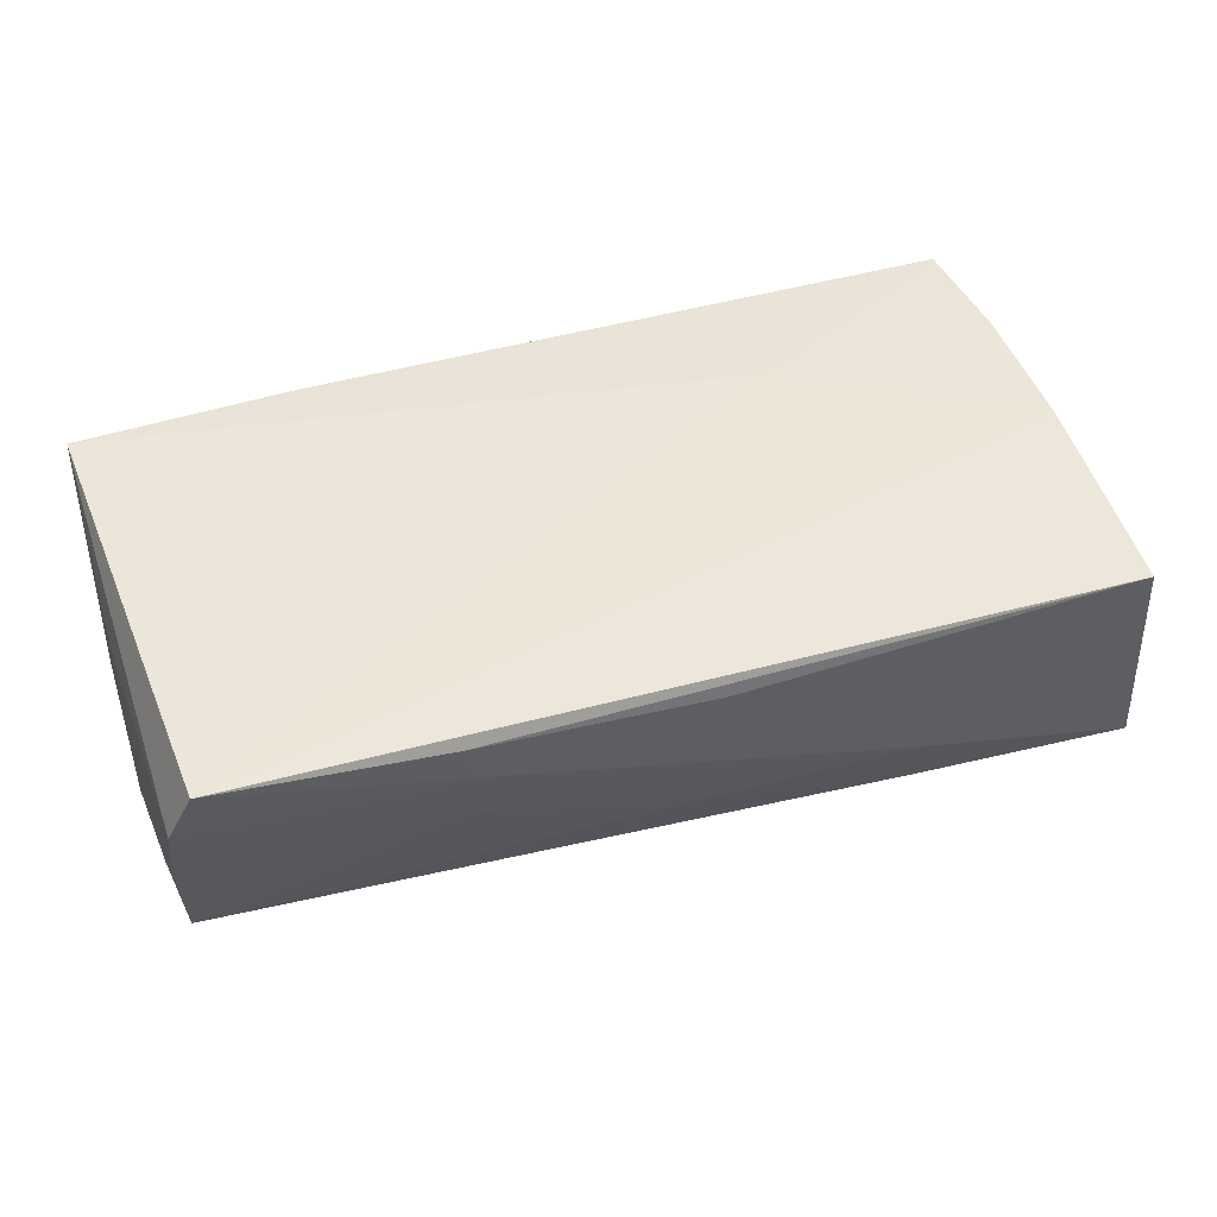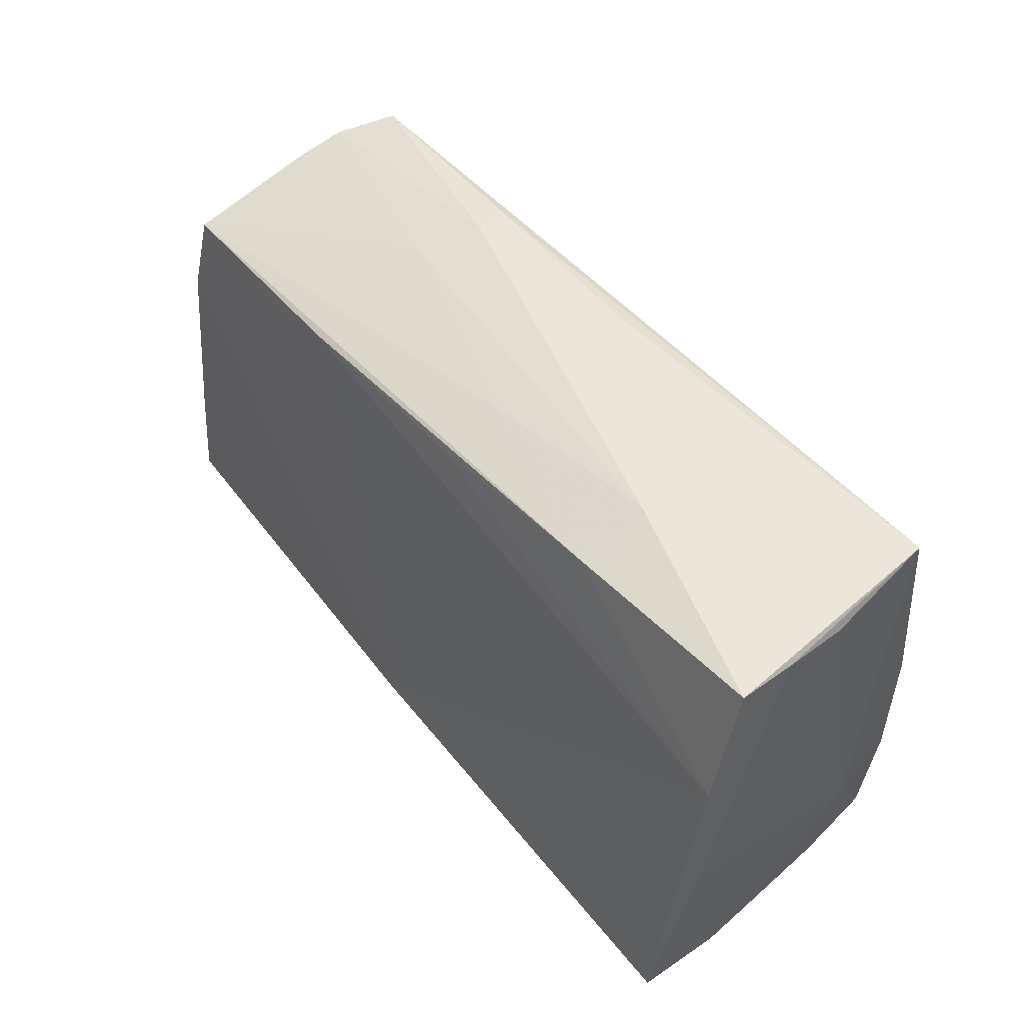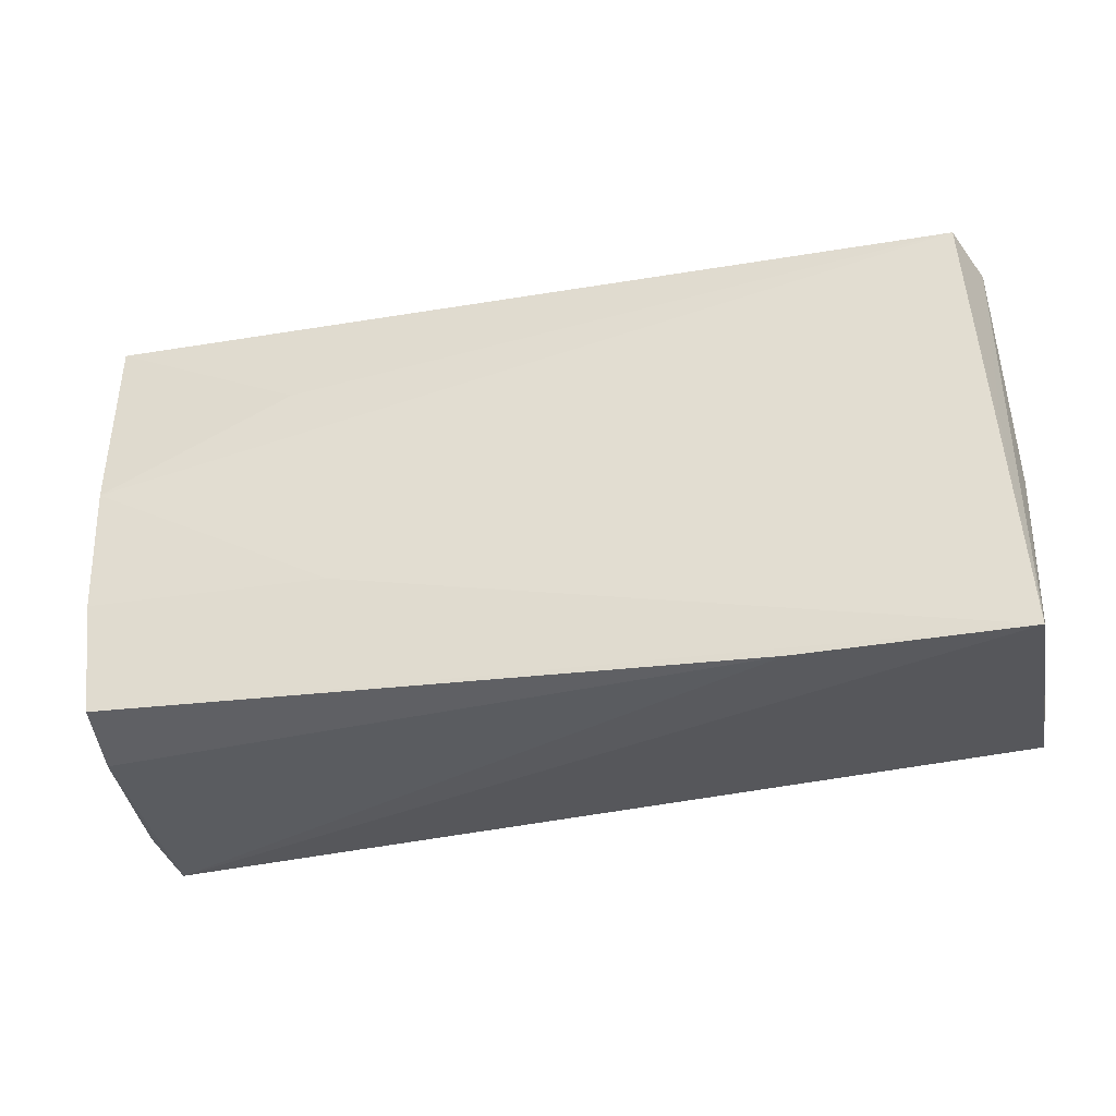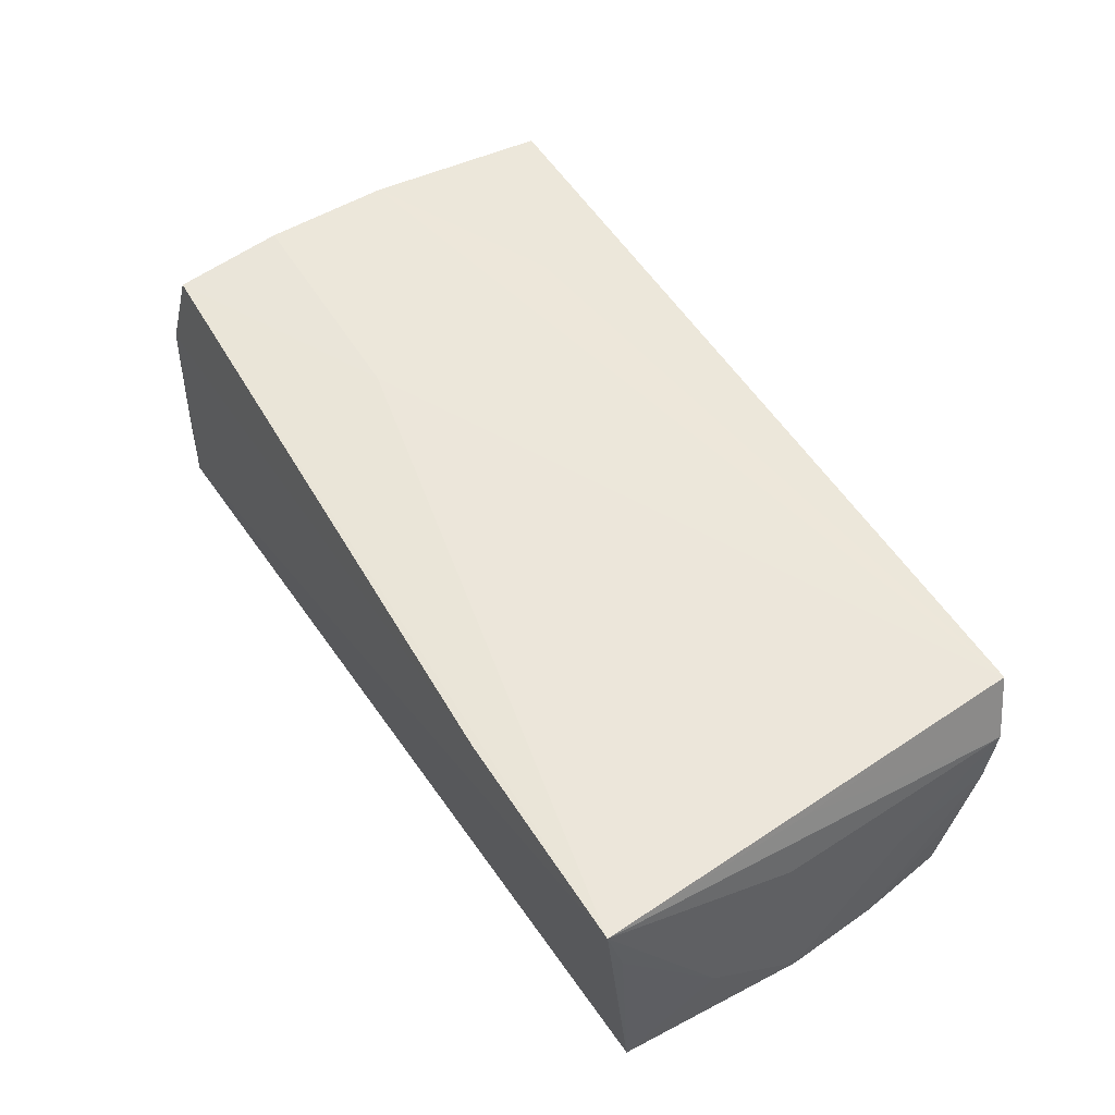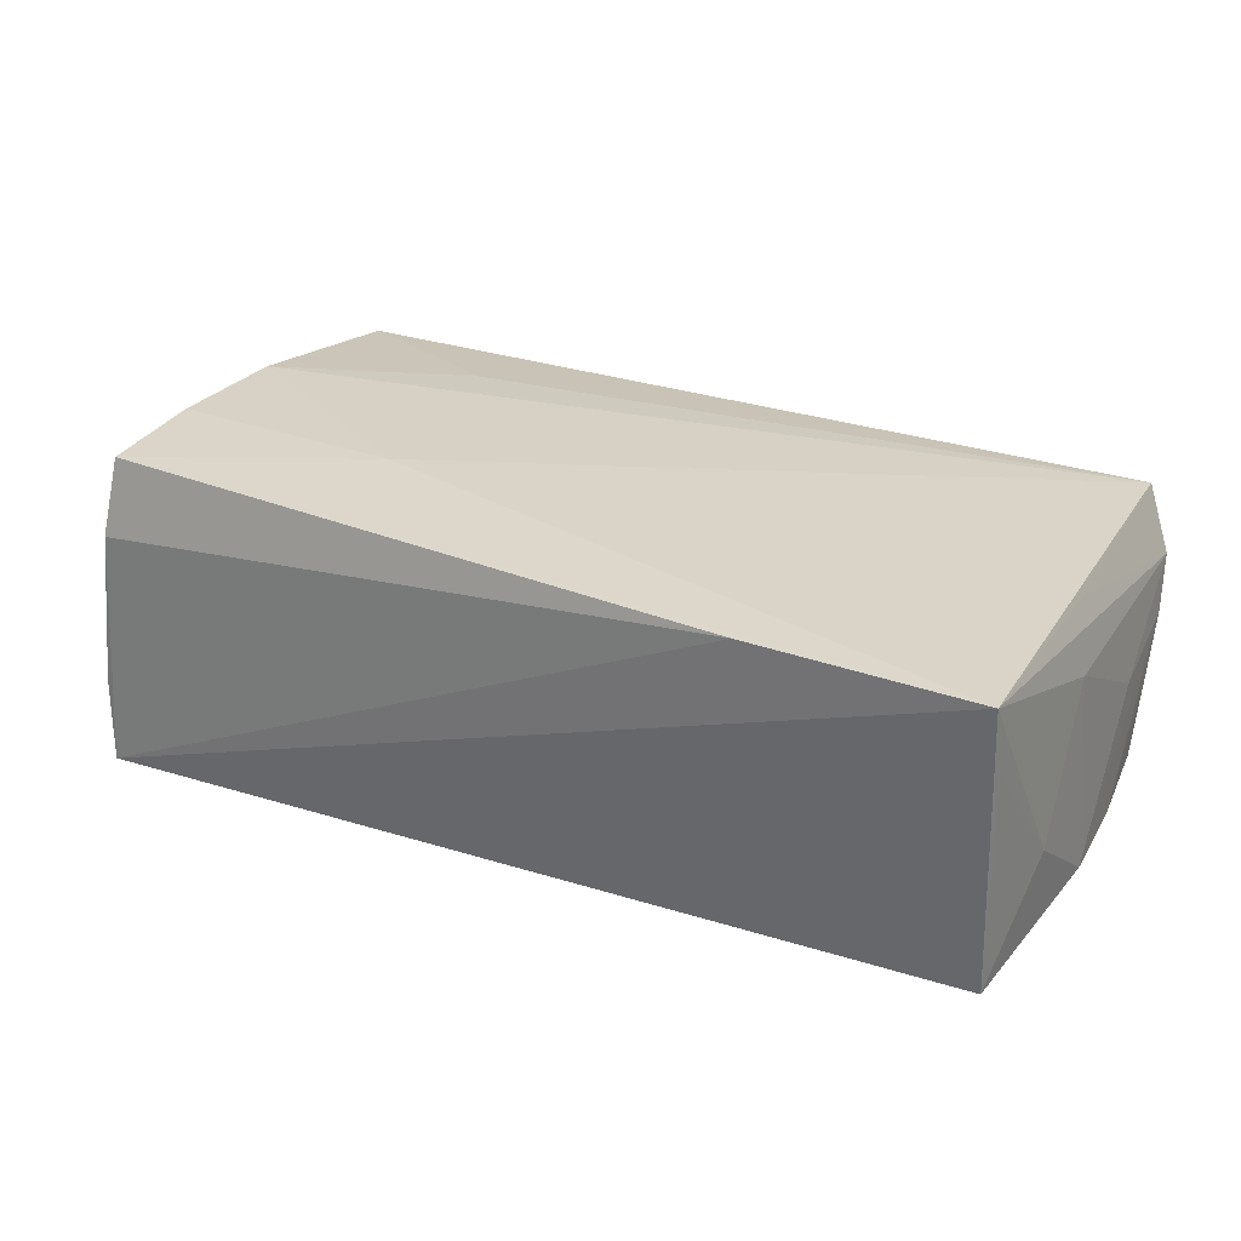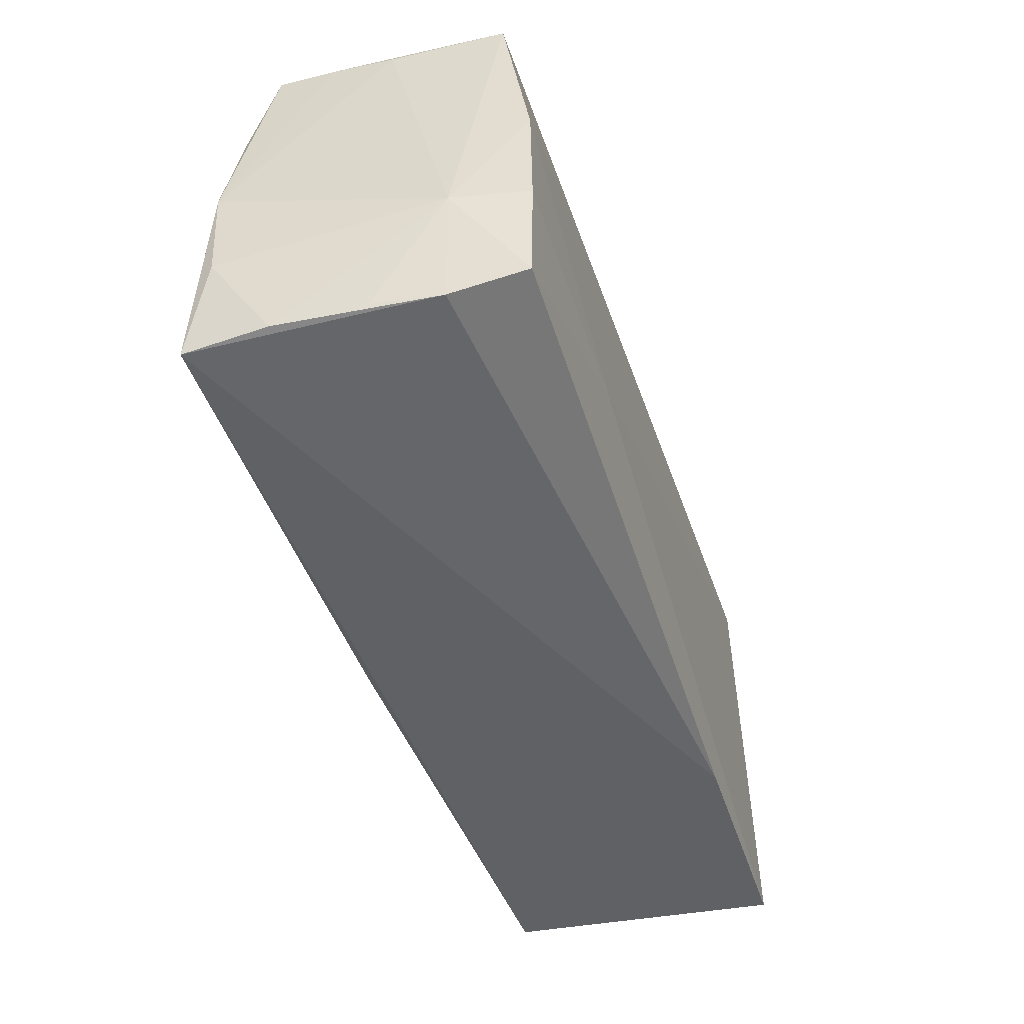
<metadata>
{"format":"obj","ext":"obj","renderer":"f3d","projection":"perspective","resolution":1024,"background":"white","views":[{"elev":48.5,"azim":162.0,"up":"+Z"},{"elev":46.7,"azim":-127.7,"up":"+Y"},{"elev":-33.5,"azim":12.5,"up":"+Y"},{"elev":53.2,"azim":58.8,"up":"+Z"},{"elev":27.3,"azim":30.2,"up":"+Z"},{"elev":-51.4,"azim":-71.4,"up":"+Y"}]}
</metadata>
<code>
v 0.05681 -0.0001584 -0.015
v -0.002127 0.02299 -0.01421
v -0.05153 -0.01051 0.00891
v -0.05363 0.02731 -0.01361
v -0.05459 -0.001249 -0.01816
v -0.04804 -0.02405 0.01726
v -0.02738 0.01675 0.01706
v 0.05506 -0.02208 -0.01767
v 0.05476 0.02615 0.009593
v -0.05105 -0.02621 -0.02083
v -0.04903 -0.02602 0.008182
v -0.05276 0.02651 0.001057
v 0.05496 0.02247 -0.004877
v -0.04941 -0.01048 0.01791
v -0.02093 -0.0107 0.01791
v 0.05564 -0.02377 0.008391
v -0.02758 0.02568 -0.01394
v 0.02312 0.02892 0.01025
v -0.002677 0.02897 0.01326
v -0.02733 0.02851 -0.005148
v 0.056 0.01307 0.0002009
v 0.02504 0.02854 0.01482
v -0.04988 0.005012 0.01791
v -0.0535 -0.01396 -0.01778
v -0.05074 0.02865 0.01482
v 0.02921 -0.02621 0.01624
v 0.05464 0.02088 -0.01298
v -0.05354 0.01264 -0.01694
v 0.0551 0.02472 0.003305
v 0.05588 0.01095 -0.01466
v 0.05669 -0.01205 -0.006245
v -0.002276 0.02645 -0.006945
v -0.05122 -0.02596 -0.01065
v -0.05018 -0.02543 0.0001012
v 0.02593 0.02709 0.002481
v 0.02533 0.02207 -0.01404
v 0.002974 -0.02194 -0.0208
v 0.05569 -0.01108 -0.01661
v 0.05181 0.02748 0.0167
v -0.05331 0.02701 -0.006584
v 0.05412 -0.0001089 0.01544
v 0.05556 -0.02575 0.016
v 0.0561 -0.002974 0.008644
f 14 23 3
f 3 12 5
f 3 23 25
f 25 12 3
f 7 39 25
f 25 23 7
f 7 23 39
f 42 41 39
f 5 4 28
f 28 10 5
f 1 38 30
f 25 4 40
f 40 12 25
f 40 4 5
f 5 12 40
f 25 39 22
f 39 18 22
f 9 18 39
f 39 41 9
f 41 42 9
f 36 28 2
f 5 10 24
f 24 3 5
f 14 3 6
f 15 23 14
f 14 6 15
f 15 6 42
f 15 42 39
f 39 23 15
f 8 42 10
f 8 30 38
f 8 38 1
f 25 22 19
f 19 22 18
f 30 36 27
f 11 6 3
f 31 8 1
f 30 8 37
f 37 36 30
f 37 8 10
f 28 36 37
f 10 28 37
f 43 9 42
f 43 21 9
f 42 31 43
f 1 21 43
f 43 31 1
f 20 4 25
f 20 19 18
f 25 19 20
f 9 21 29
f 1 30 29
f 29 21 1
f 35 27 32
f 35 20 18
f 32 20 35
f 35 29 27
f 18 9 35
f 9 29 35
f 32 27 17
f 4 20 17
f 17 20 32
f 17 27 36
f 17 36 2
f 17 28 4
f 2 28 17
f 42 6 26
f 6 11 26
f 10 42 26
f 26 11 10
f 33 24 10
f 10 11 33
f 3 24 33
f 42 8 16
f 16 31 42
f 8 31 16
f 30 27 13
f 13 29 30
f 27 29 13
f 34 11 3
f 3 33 34
f 34 33 11

</code>
